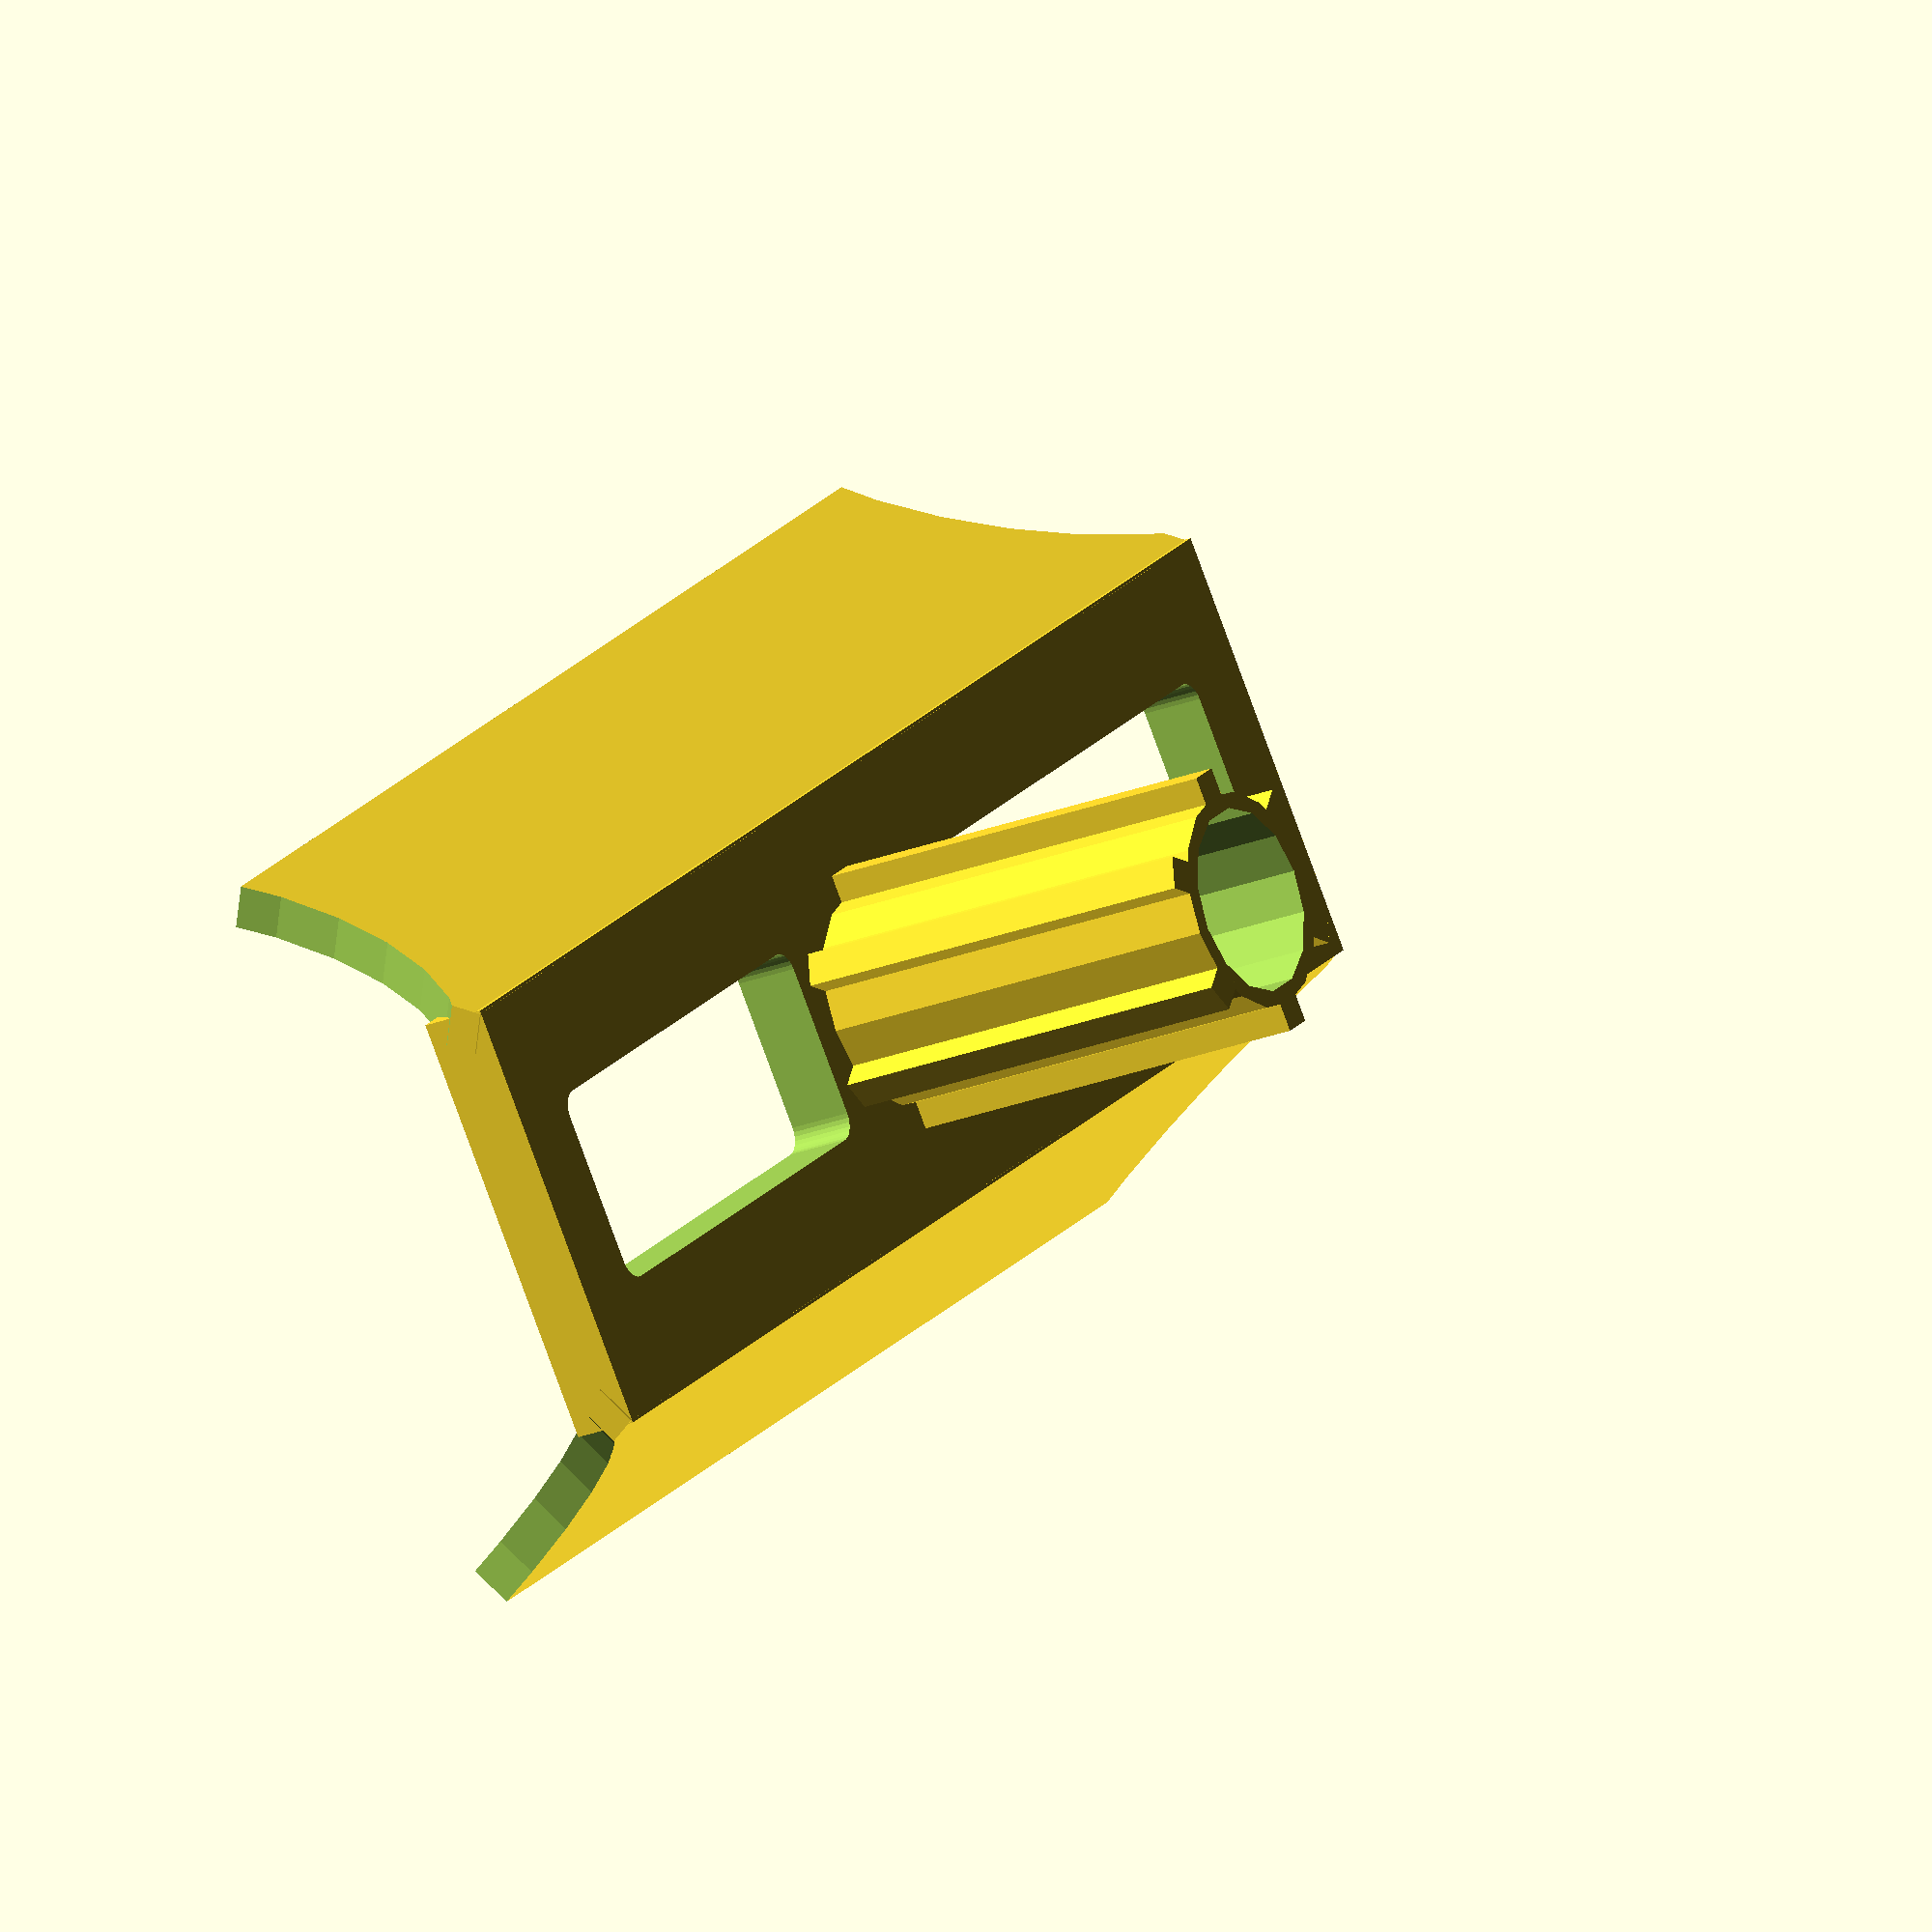
<openscad>

// all units in mm 
mainWidth = 20;
mainLength = 70;
commonThickness = 3;

wingWidth = 15;
wingThickness = 2;

indentWidth = 7;
indent1Length = 20;
indent2Length = 25;
indentRadius = 1;

middleWasherRadius = 5;
middleWasherThickness = 0.75;
middleWasherSupportsThick = 1.5;
middleWasherHeight = 20;

sfn = 30;

// TK - corner rounding

module main() {
     difference() {
        translate([(indent2Length-indent1Length)/-2, 0,0]) cube([mainLength, mainWidth, commonThickness], center=true);
        indents();
    }
    translate([0,0,(middleWasherHeight + commonThickness)/2]) middleWasher();
    wings();
}


module wing() {
    difference() {
        cube([mainLength, wingWidth, wingThickness], center = true);
        for(i = [-1,1]) {
            // these values are vibes / more art than science; clearly a more complex curve in the original CAD that's not worth mocking up
            translate([(mainLength+wingWidth*1.25)/2*i,(wingWidth/-2.7),0]) cylinder(r = wingWidth, h = commonThickness*2, $fn=sfn, center=true);
        }
    }
}

module wings() {
    translate([commonThickness/-1.25,(mainWidth-wingThickness)/-2, wingThickness/2]) rotate([60, 0,0]) translate([0,(wingWidth)/-2,0]) wing();
     translate([commonThickness/-1.25,(mainWidth-wingThickness)/2,wingThickness/2]) rotate([120, 0,0]) translate([0,wingWidth/-2,0]) wing();
}

main();


module middleWasher() {
    difference() {
        cylinder(r = middleWasherRadius, h = middleWasherHeight, center = true);
        cylinder(r = middleWasherRadius - middleWasherThickness, h = middleWasherHeight * 2, center = true);
    }
    for(i = [1:6]) {
        rotate([0,0,i*60]) {
            translate([0, middleWasherRadius+middleWasherSupportsThick/4, 0]) {
                cube([middleWasherSupportsThick, middleWasherSupportsThick, middleWasherHeight], center=true);
            }
        }
    }
}




module indents() {
    translate([indent1Length/2+middleWasherRadius*1.5,0,0]) indent(indent1Length);
    translate([indent2Length/-2-middleWasherRadius*1.5, 0,0]) indent(indent2Length);
    
    
}

module indent(length) {
    // still not really the picture but seems ok 
    minkowski() {
        cube([length, indentWidth, commonThickness*2], center=true);
        cylinder(r = indentRadius, h=commonThickness*2, center=true, $fn = sfn);
    }
}

</openscad>
<views>
elev=202.6 azim=323.0 roll=235.1 proj=o view=solid
</views>
